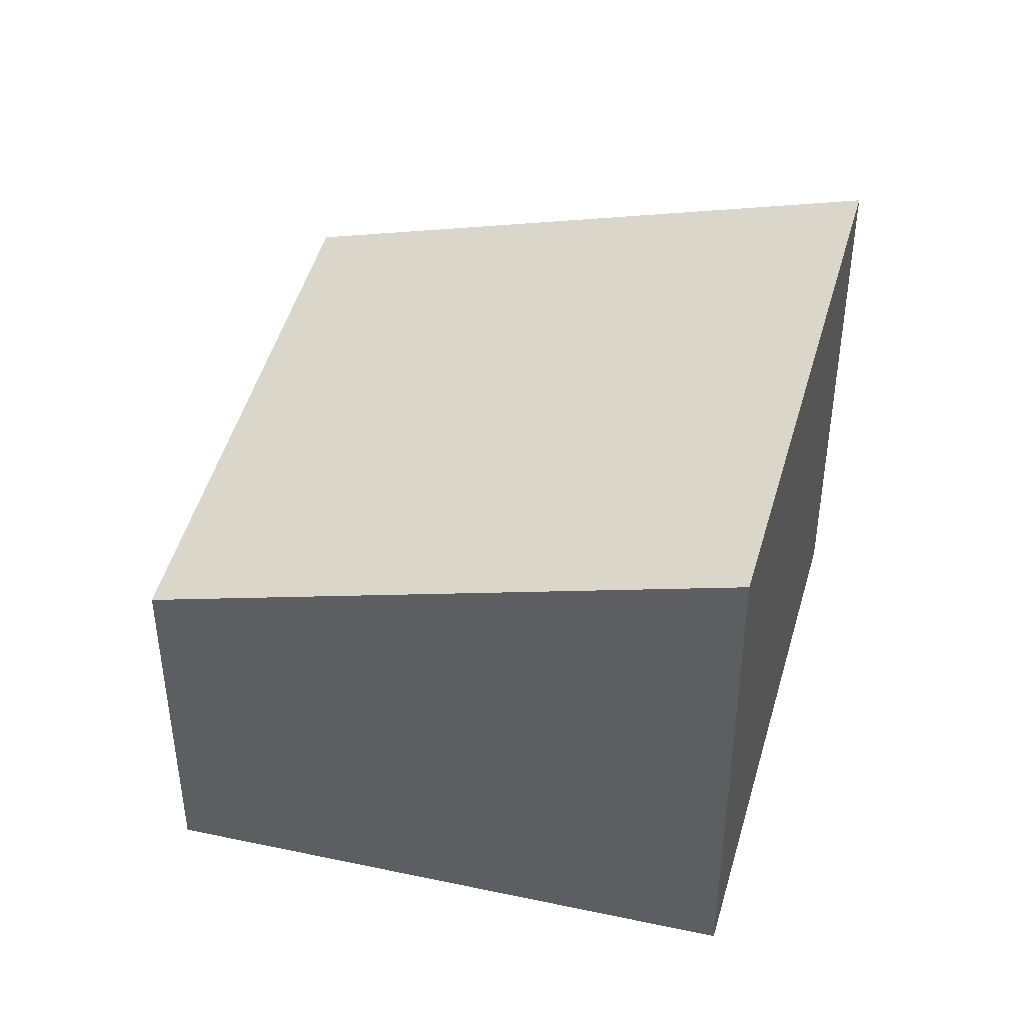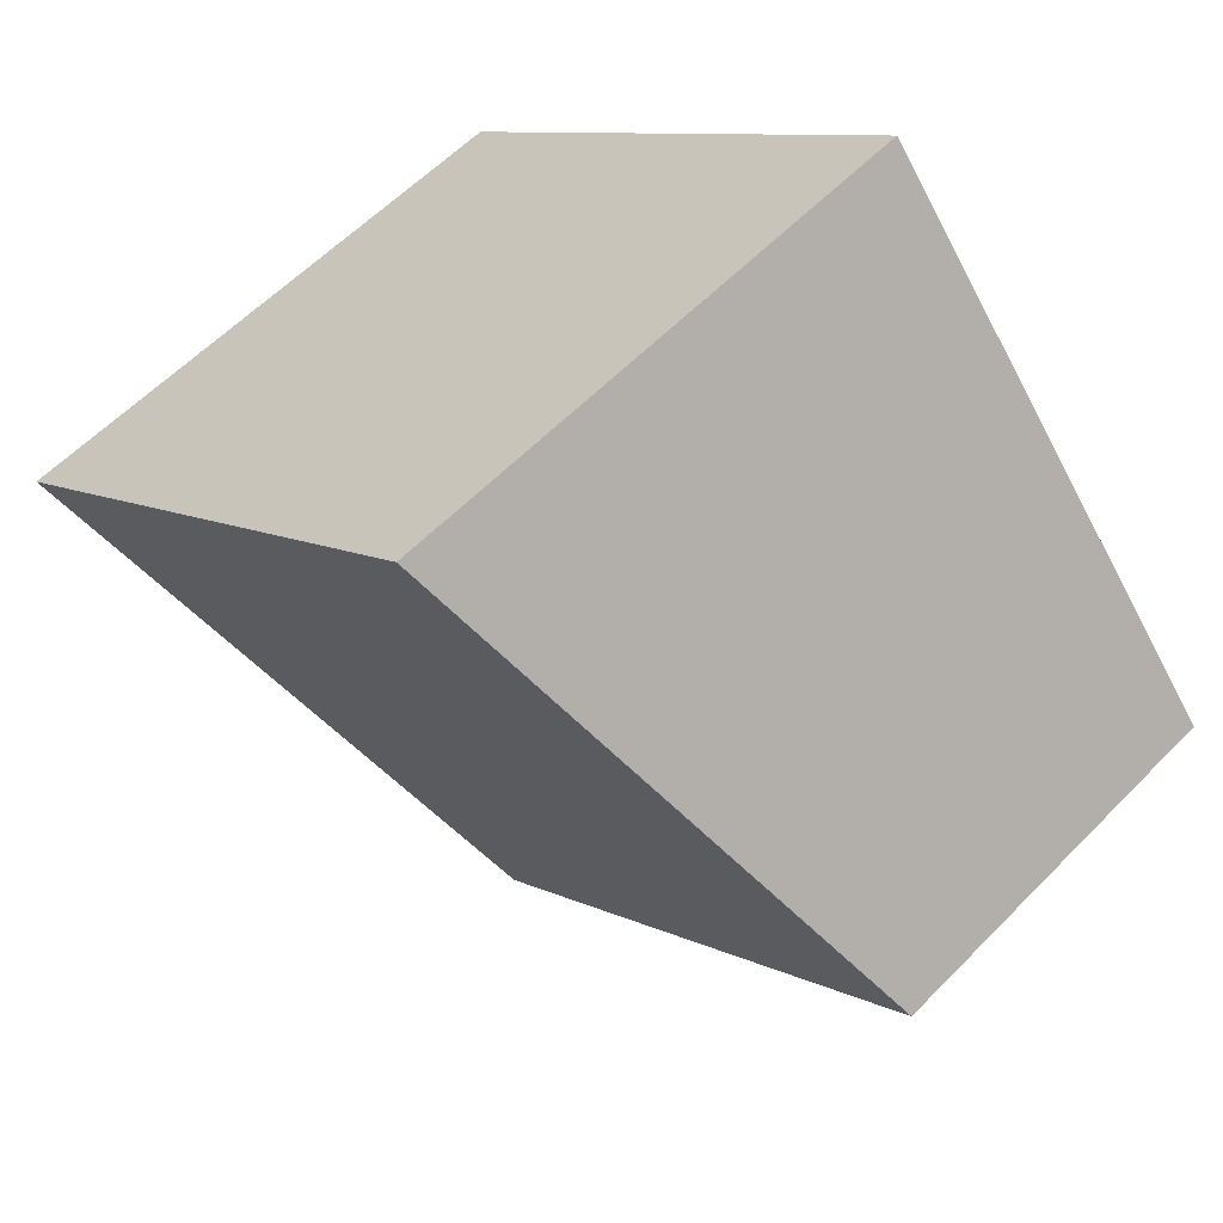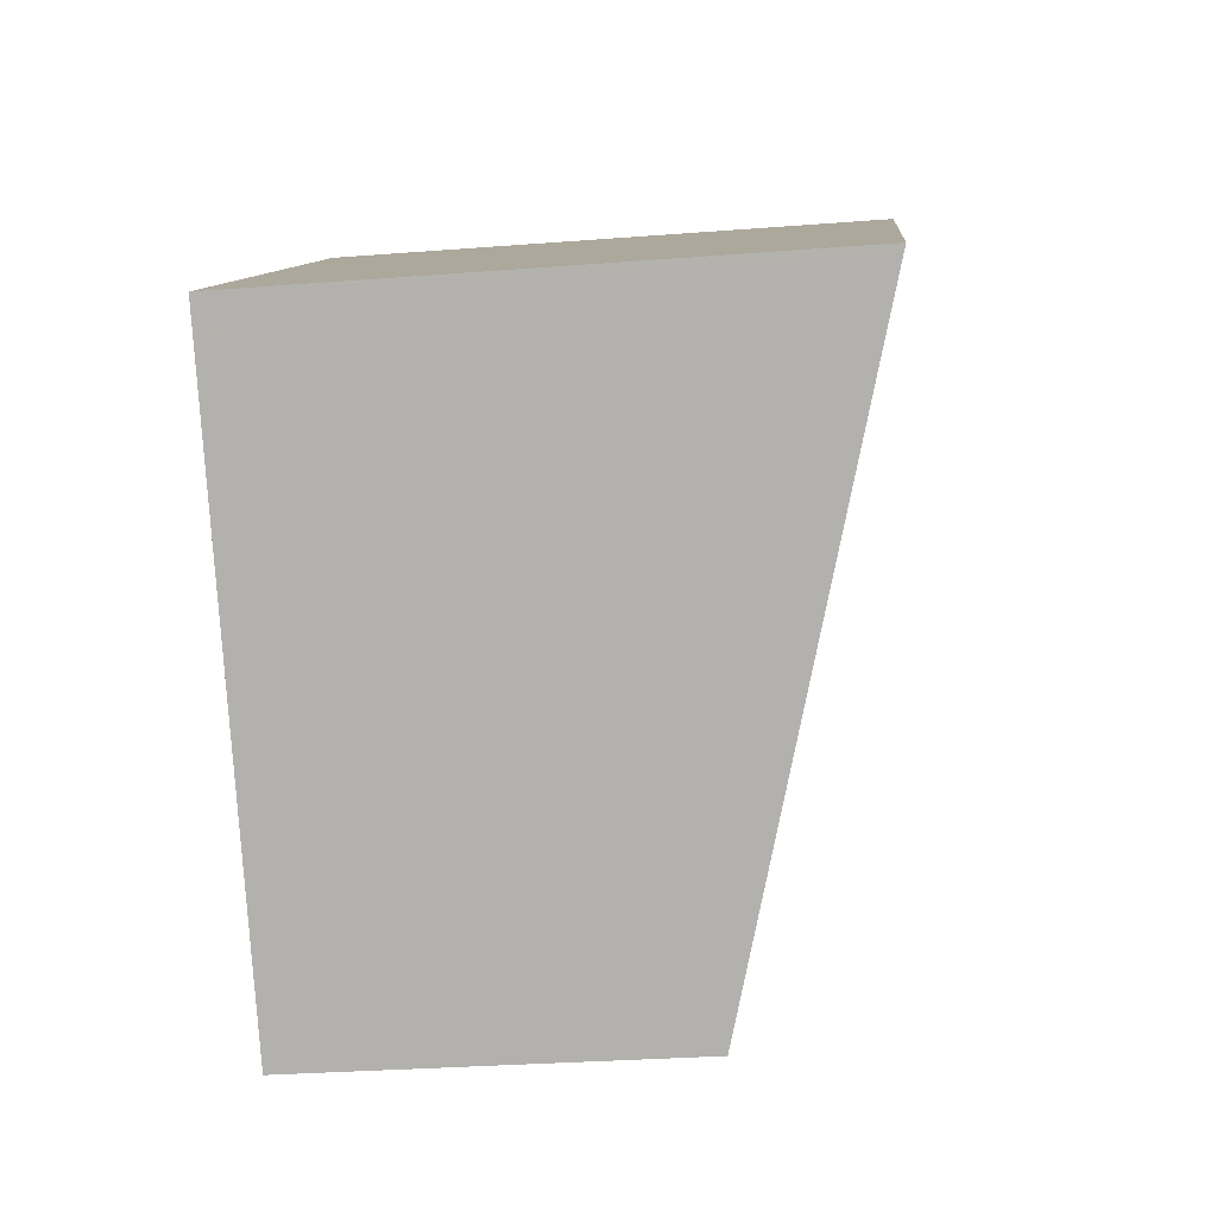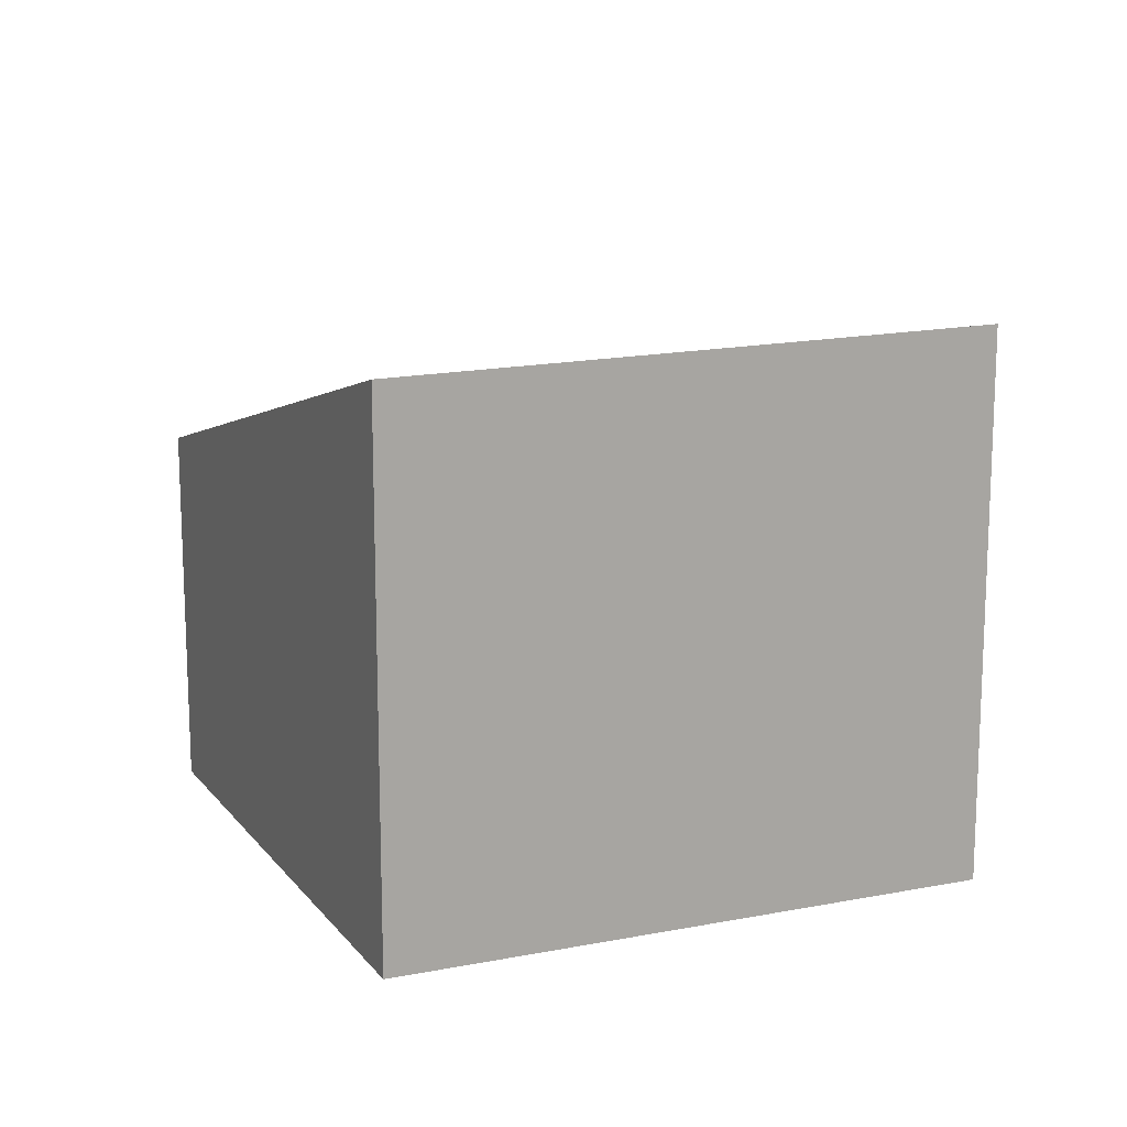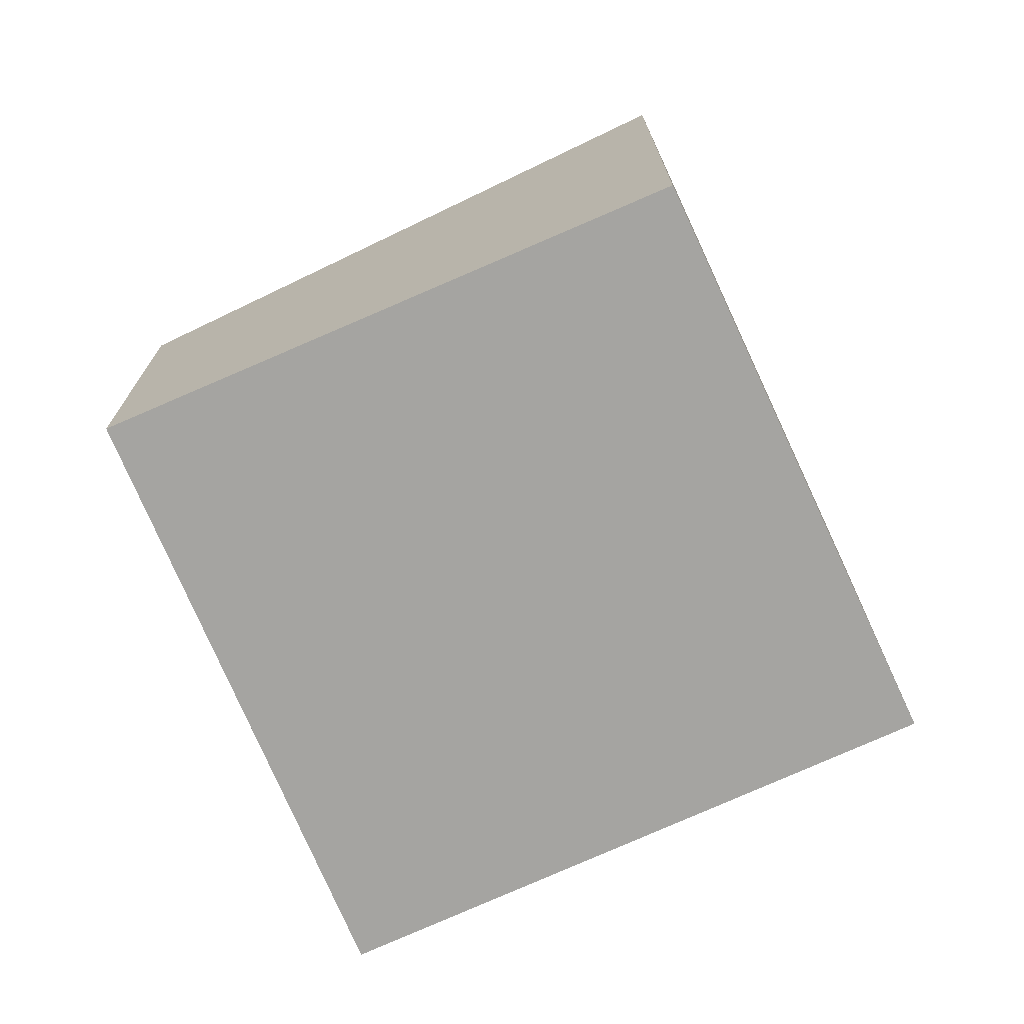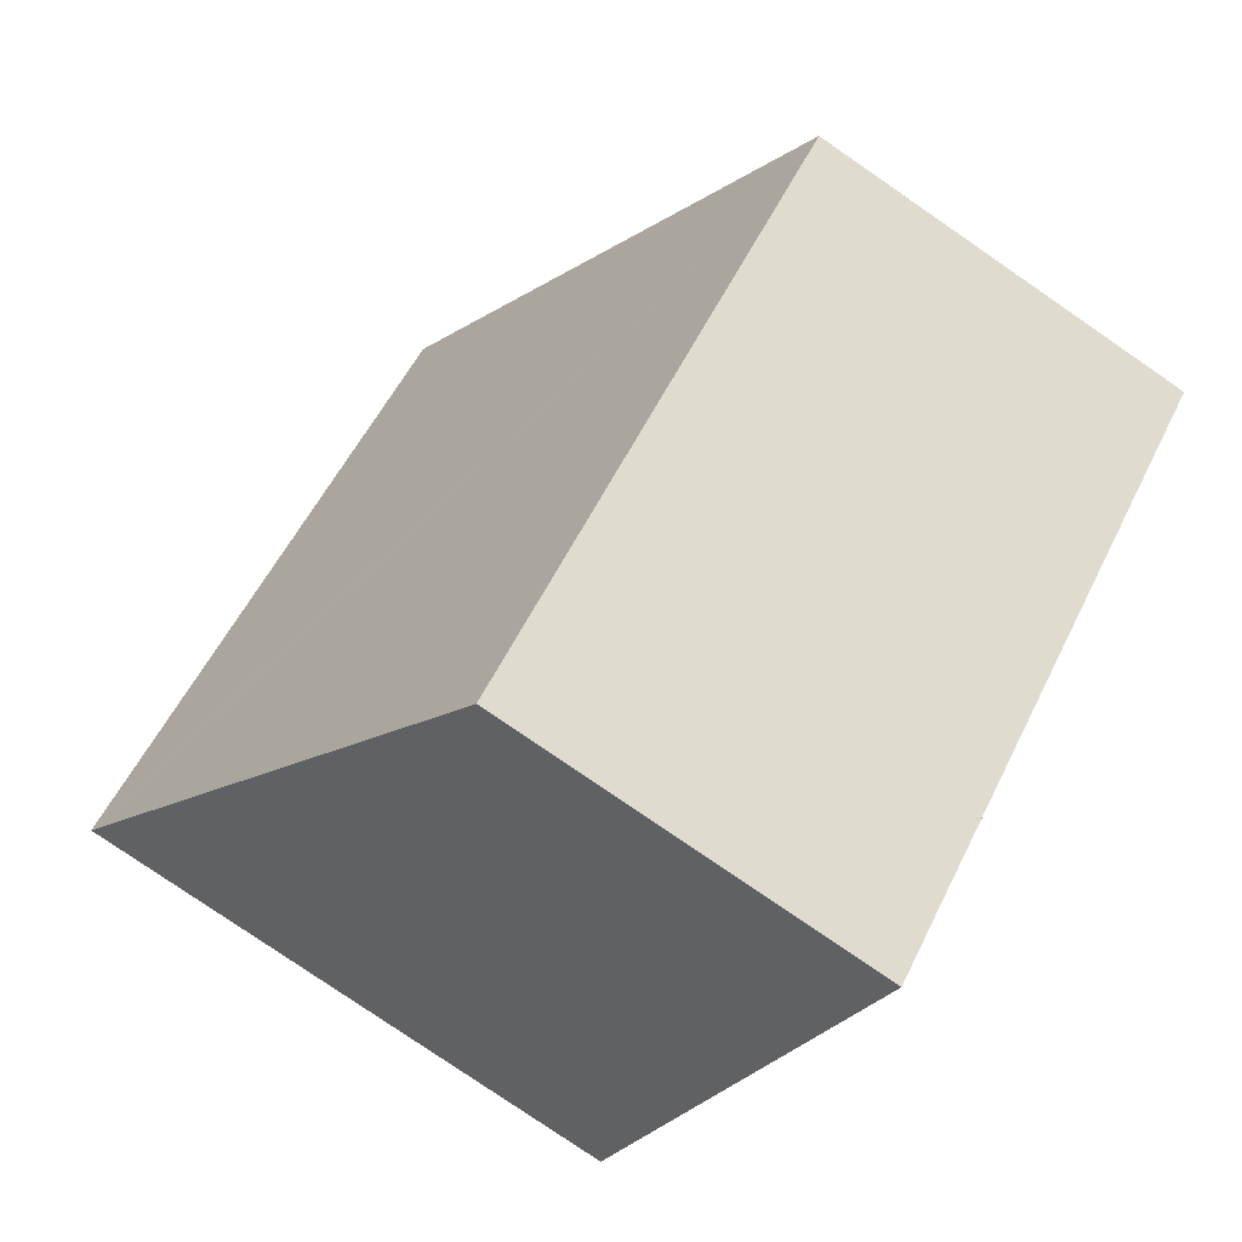
<metadata>
{"format":"obj","ext":"obj","renderer":"f3d","projection":"perspective","resolution":1024,"background":"white","views":[{"elev":44.0,"azim":-36.0,"up":"+Y"},{"elev":58.5,"azim":-136.4,"up":"+Z"},{"elev":-29.4,"azim":96.6,"up":"+Z"},{"elev":15.0,"azim":15.7,"up":"+Y"},{"elev":-73.3,"azim":-26.5,"up":"+Y"},{"elev":-78.9,"azim":-124.5,"up":"+Z"}]}
</metadata>
<code>
v  0.531 6.675 -0.458
v  12.6 8.544 -2.033
v  8.4 6.675 -7.24
v  15.33 9.762 1.361
v  15.43 9.806 1.482
v  12.46 9.762 3.839
v  6.916 9.682 8.234
v  0.531 6.906 0.632
v  0 6.675 4.087e-16
v  6.916 -5.042e-16 8.234
v  0 0 0
v  0.531 -3.87e-17 0.632
v  15.43 -9.075e-17 1.482
v  12.46 -2.351e-16 3.839
v  15.33 -8.334e-17 1.361
v  8.4 4.433e-16 -7.24
v  12.6 1.245e-16 -2.033
v  0.531 2.804e-17 -0.458
g defaultobject
f 1 2 3
f 2 1 4
f 4 1 5
f 5 1 6
f 6 1 7
f 7 1 8
f 8 1 9
f 8 10 7
f 10 8 9
f 10 9 11
f 10 11 12
f 10 6 7
f 6 10 5
f 5 10 13
f 13 10 14
f 13 4 5
f 4 13 2
f 2 13 3
f 3 13 15
f 3 15 16
f 16 15 17
f 16 1 3
f 1 16 18
f 1 18 9
f 9 18 11
f 14 15 13
f 15 14 17
f 17 14 10
f 17 10 16
f 16 10 12
f 16 12 18
f 18 12 11

</code>
